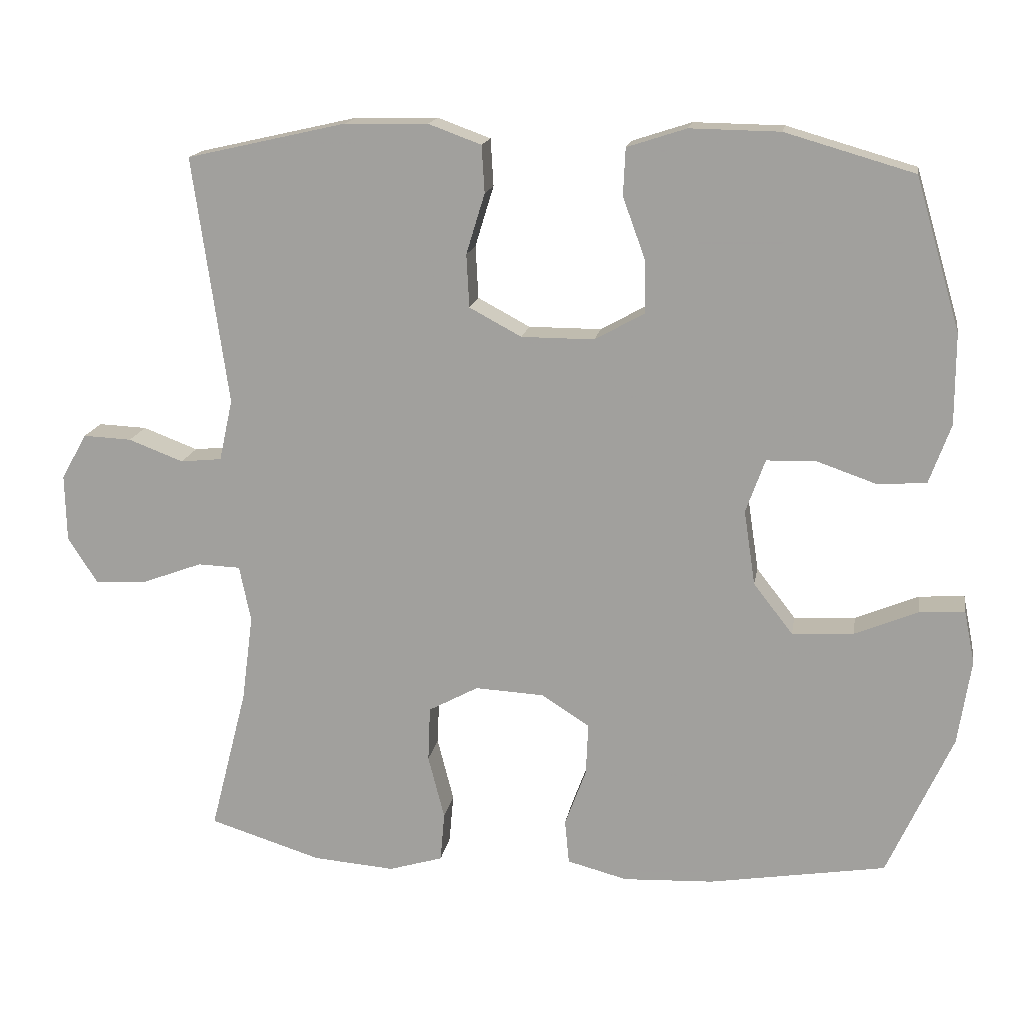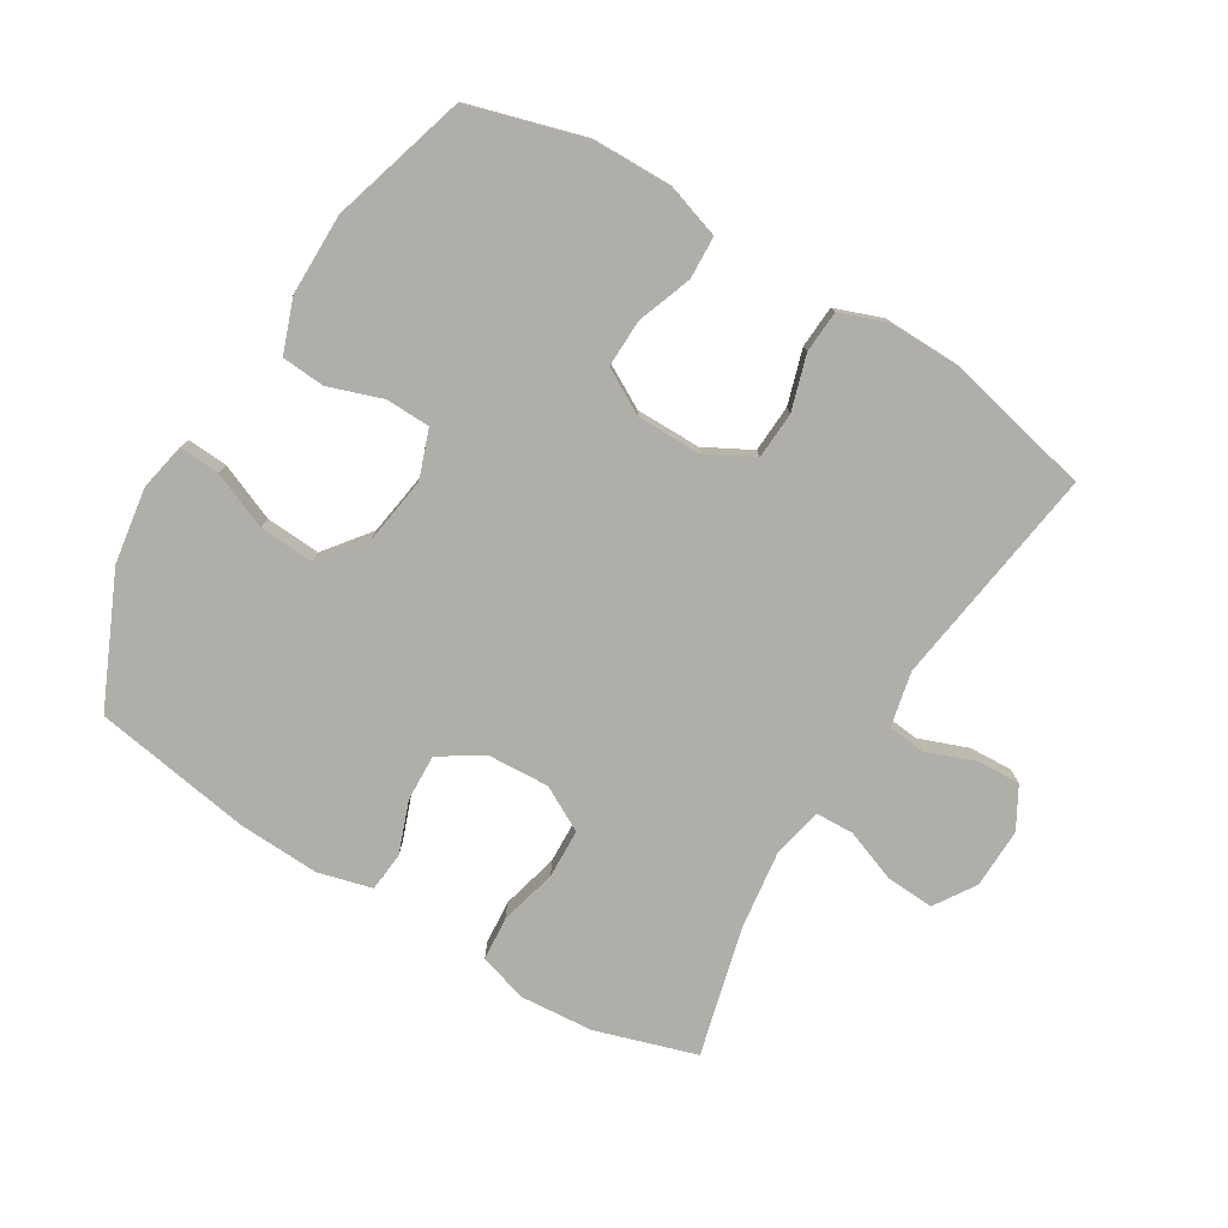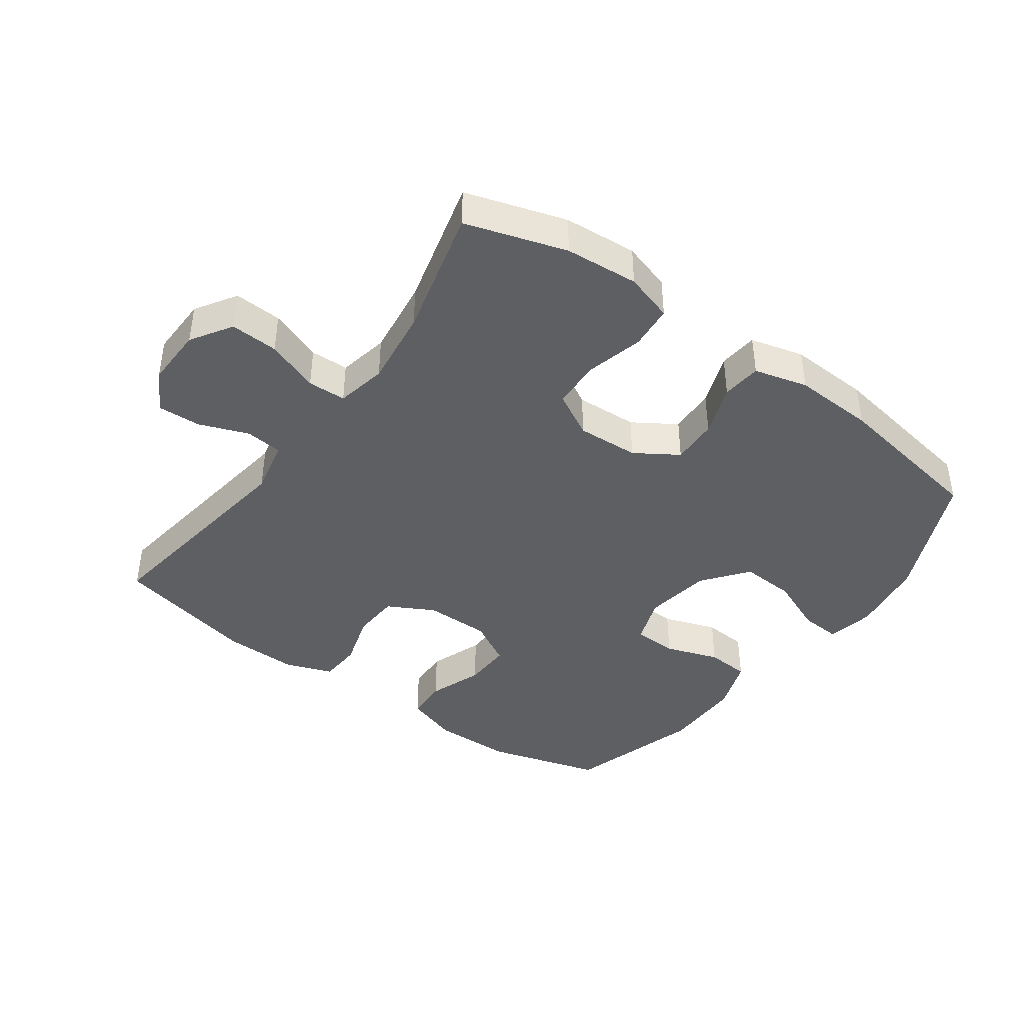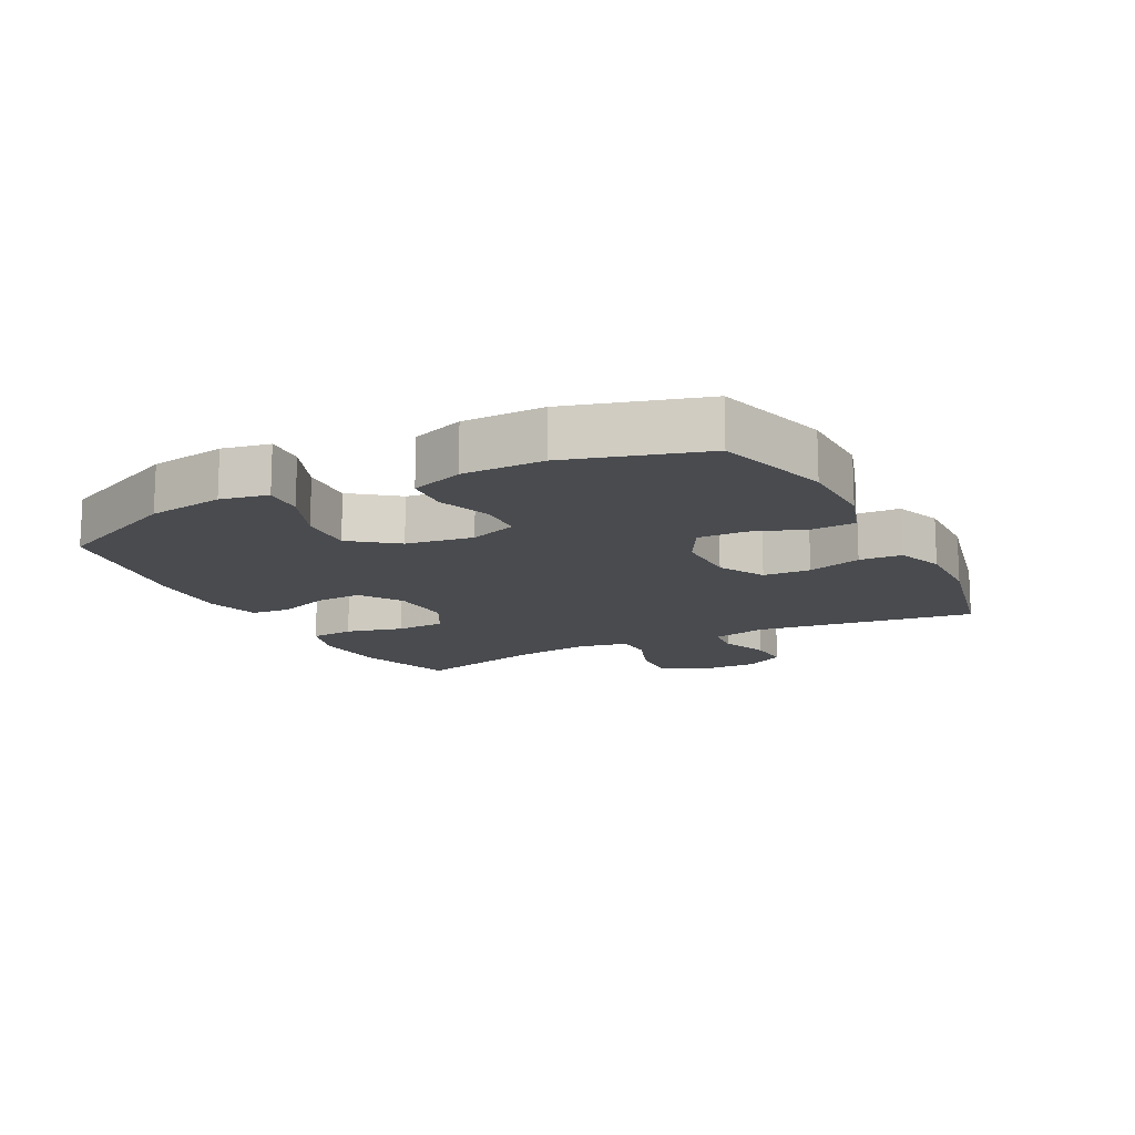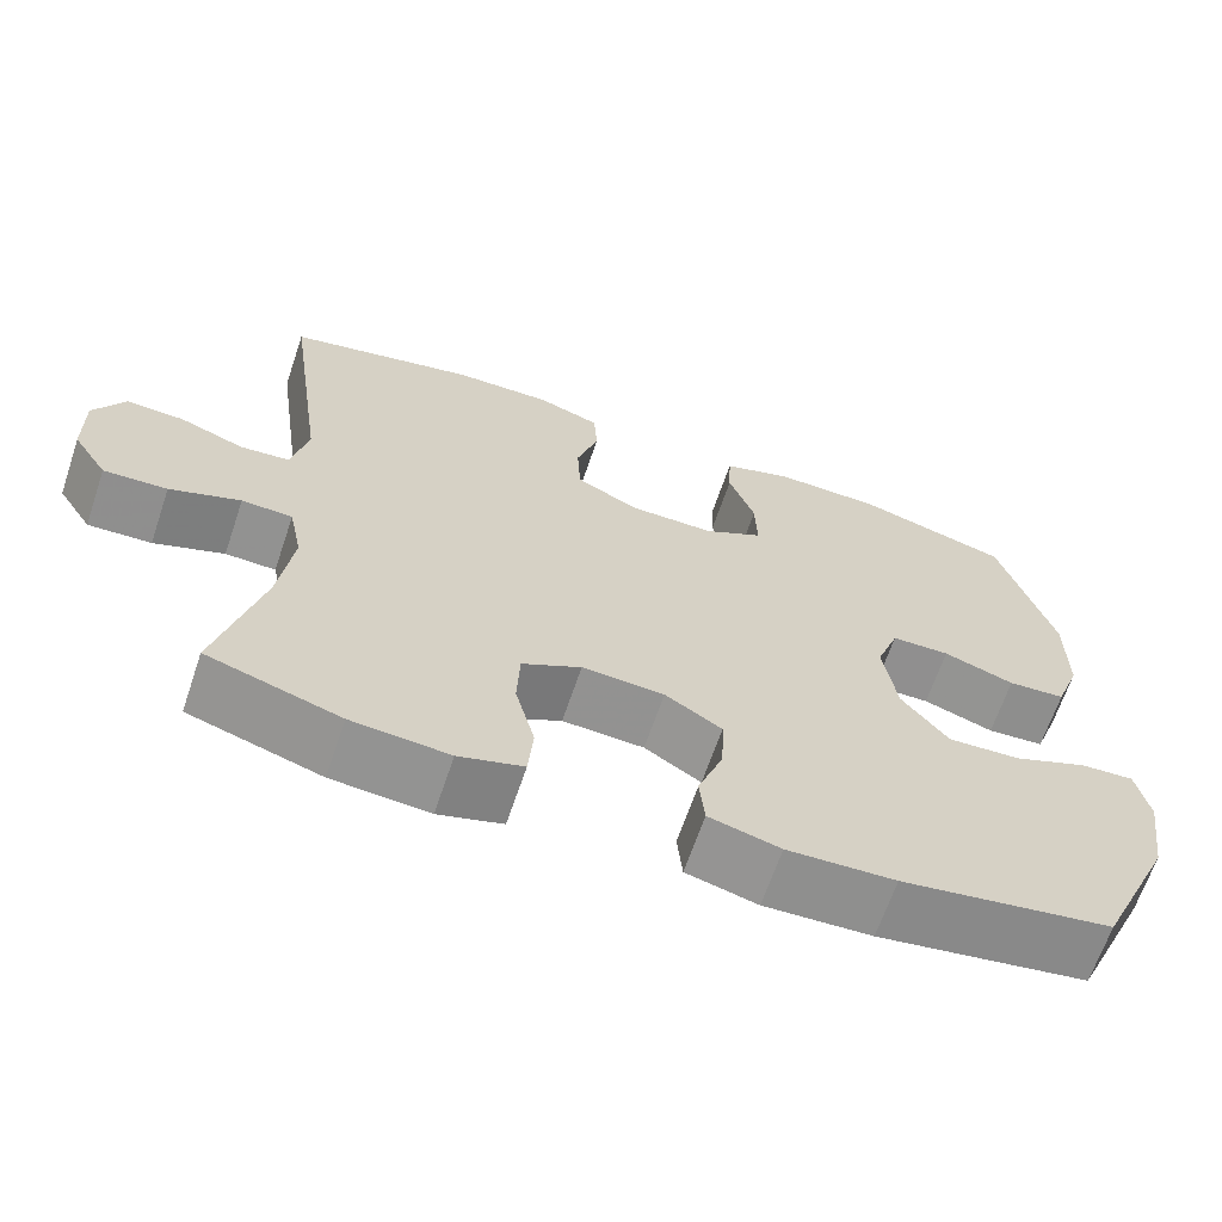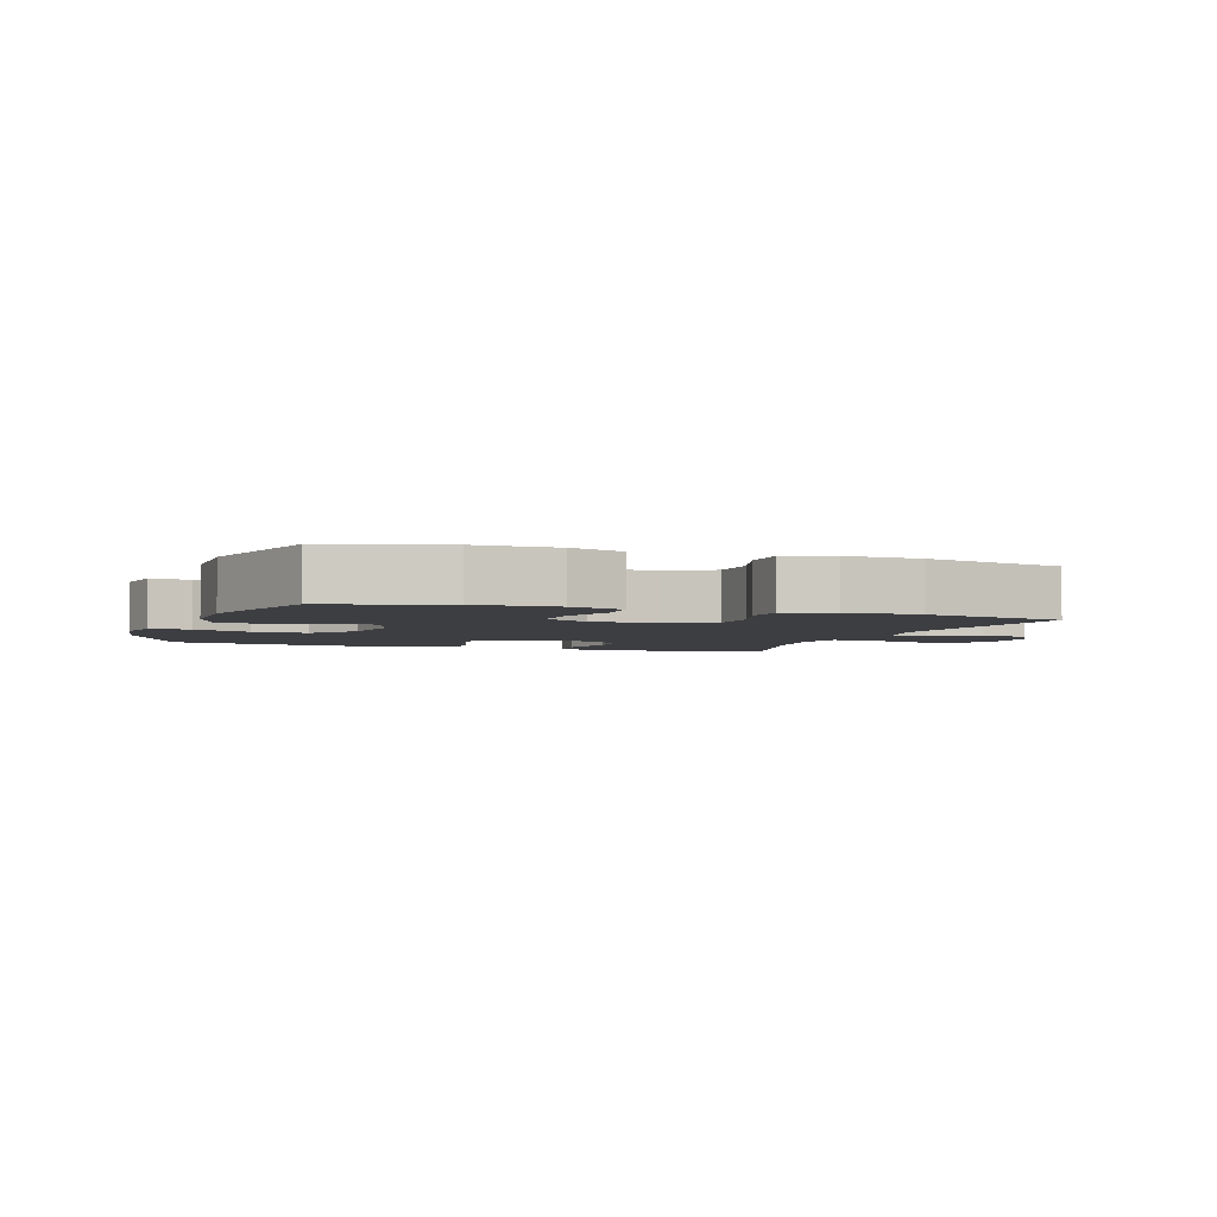
<metadata>
{"format":"obj","ext":"obj","renderer":"f3d","projection":"perspective","resolution":1024,"background":"white","views":[{"elev":16.3,"azim":-170.4,"up":"+Z"},{"elev":-77.5,"azim":-31.2,"up":"+Y"},{"elev":-41.7,"azim":144.1,"up":"+Y"},{"elev":-14.2,"azim":-62.6,"up":"+Y"},{"elev":-65.8,"azim":161.3,"up":"+Z"},{"elev":-3.5,"azim":-19.1,"up":"+Y"}]}
</metadata>
<code>
v -0.5 0.07 -0.5
v -0.591 0.07 -0.298
v -0.609 0.07 -0.179
v -0.594 0.07 -0.105
v -0.531 0.07 -0.109
v -0.442 0.07 -0.146
v -0.356 0.07 -0.151
v -0.301 0.07 -0.08
v -0.285 0.07 0.025
v -0.312 0.07 0.1
v -0.381 0.07 0.102
v -0.465 0.07 0.073
v -0.533 0.07 0.078
v -0.563 0.07 0.161
v -0.563 0.07 0.288
v -0.5 0.07 0.5
v -0.32 0.07 0.552
v -0.194 0.07 0.554
v -0.111 0.07 0.527
v -0.108 0.07 0.461
v -0.139 0.07 0.376
v -0.141 0.07 0.301
v -0.071 0.07 0.262
v 0.031 0.07 0.262
v 0.104 0.07 0.301
v 0.108 0.07 0.375
v 0.082 0.07 0.46
v 0.086 0.07 0.526
v 0.16 0.07 0.553
v 0.276 0.07 0.551
v 0.5 0.07 0.5
v 0.451 0.07 0.153
v 0.47 0.07 0.067
v 0.528 0.07 0.061
v 0.605 0.07 0.09
v 0.673 0.07 0.093
v 0.709 0.07 0.029
v 0.707 0.07 -0.065
v 0.666 0.07 -0.129
v 0.591 0.07 -0.125
v 0.508 0.07 -0.094
v 0.448 0.07 -0.096
v 0.432 0.07 -0.175
v 0.448 0.07 -0.297
v 0.5 0.07 -0.5
v 0.343 0.07 -0.549
v 0.228 0.07 -0.558
v 0.152 0.07 -0.535
v 0.146 0.07 -0.466
v 0.169 0.07 -0.376
v 0.166 0.07 -0.299
v 0.096 0.07 -0.261
v -0.001 0.07 -0.266
v -0.068 0.07 -0.309
v -0.065 0.07 -0.382
v -0.035 0.07 -0.463
v -0.041 0.07 -0.525
v -0.125 0.07 -0.547
v -0.252 0.07 -0.541
v -0.5 0 -0.5
v -0.591 0 -0.298
v -0.609 0 -0.179
v -0.594 0 -0.105
v -0.531 0 -0.109
v -0.442 0 -0.146
v -0.356 0 -0.151
v -0.301 0 -0.08
v -0.285 0 0.025
v -0.312 0 0.1
v -0.381 0 0.102
v -0.465 0 0.073
v -0.533 0 0.078
v -0.563 0 0.161
v -0.563 0 0.288
v -0.5 0 0.5
v -0.32 0 0.552
v -0.194 0 0.554
v -0.111 0 0.527
v -0.108 0 0.461
v -0.139 0 0.376
v -0.141 0 0.301
v -0.071 0 0.262
v 0.031 0 0.262
v 0.104 0 0.301
v 0.108 0 0.375
v 0.082 0 0.46
v 0.086 0 0.526
v 0.16 0 0.553
v 0.276 0 0.551
v 0.5 0 0.5
v 0.451 0 0.153
v 0.47 0 0.067
v 0.528 0 0.061
v 0.605 0 0.09
v 0.673 0 0.093
v 0.709 0 0.029
v 0.707 0 -0.065
v 0.666 0 -0.129
v 0.591 0 -0.125
v 0.508 0 -0.094
v 0.448 0 -0.096
v 0.432 0 -0.175
v 0.448 0 -0.297
v 0.5 0 -0.5
v 0.343 0 -0.549
v 0.228 0 -0.558
v 0.152 0 -0.535
v 0.146 0 -0.466
v 0.169 0 -0.376
v 0.166 0 -0.299
v 0.096 0 -0.261
v -0.001 0 -0.266
v -0.068 0 -0.309
v -0.065 0 -0.382
v -0.035 0 -0.463
v -0.041 0 -0.525
v -0.125 0 -0.547
v -0.252 0 -0.541
f 55 56 57 58
f 54 55 58 59
f 47 48 49 50
f 47 50 51
f 44 45 46 47
f 43 44 47 51
f 42 43 51 52
f 38 39 40 41
f 38 41 42
f 37 38 42
f 34 35 36 37
f 33 34 37 42
f 32 33 42 52
f 26 27 28 29
f 25 26 29 30
f 18 19 20 21
f 18 21 22
f 17 18 22
f 16 17 22
f 15 16 22 23
f 11 12 13 14
f 10 11 14 15
f 3 4 5 6
f 3 6 7
f 2 3 7
f 54 59 1 2
f 53 54 2 7
f 52 53 7 8
f 32 52 8 9
f 25 30 31 32
f 24 25 32 9
f 23 24 9 10
f 10 15 23
f 117 116 115 114
f 118 117 114 113
f 109 108 107 106
f 110 109 106
f 106 105 104 103
f 110 106 103 102
f 111 110 102 101
f 100 99 98 97
f 101 100 97
f 101 97 96
f 96 95 94 93
f 101 96 93 92
f 111 101 92 91
f 88 87 86 85
f 89 88 85 84
f 80 79 78 77
f 81 80 77
f 81 77 76
f 81 76 75
f 82 81 75 74
f 73 72 71 70
f 74 73 70 69
f 65 64 63 62
f 66 65 62
f 66 62 61
f 61 60 118 113
f 66 61 113 112
f 67 66 112 111
f 68 67 111 91
f 91 90 89 84
f 68 91 84 83
f 69 68 83 82
f 82 74 69
f 1 60 61 2
f 2 61 62 3
f 3 62 63 4
f 4 63 64 5
f 5 64 65 6
f 6 65 66 7
f 7 66 67 8
f 8 67 68 9
f 9 68 69 10
f 10 69 70 11
f 11 70 71 12
f 12 71 72 13
f 13 72 73 14
f 14 73 74 15
f 15 74 75 16
f 16 75 76 17
f 17 76 77 18
f 18 77 78 19
f 19 78 79 20
f 20 79 80 21
f 21 80 81 22
f 22 81 82 23
f 23 82 83 24
f 24 83 84 25
f 25 84 85 26
f 26 85 86 27
f 27 86 87 28
f 28 87 88 29
f 29 88 89 30
f 30 89 90 31
f 31 90 91 32
f 32 91 92 33
f 33 92 93 34
f 34 93 94 35
f 35 94 95 36
f 36 95 96 37
f 37 96 97 38
f 38 97 98 39
f 39 98 99 40
f 40 99 100 41
f 41 100 101 42
f 42 101 102 43
f 43 102 103 44
f 44 103 104 45
f 45 104 105 46
f 46 105 106 47
f 47 106 107 48
f 48 107 108 49
f 49 108 109 50
f 50 109 110 51
f 51 110 111 52
f 52 111 112 53
f 53 112 113 54
f 54 113 114 55
f 55 114 115 56
f 56 115 116 57
f 57 116 117 58
f 58 117 118 59
f 59 118 60 1

</code>
